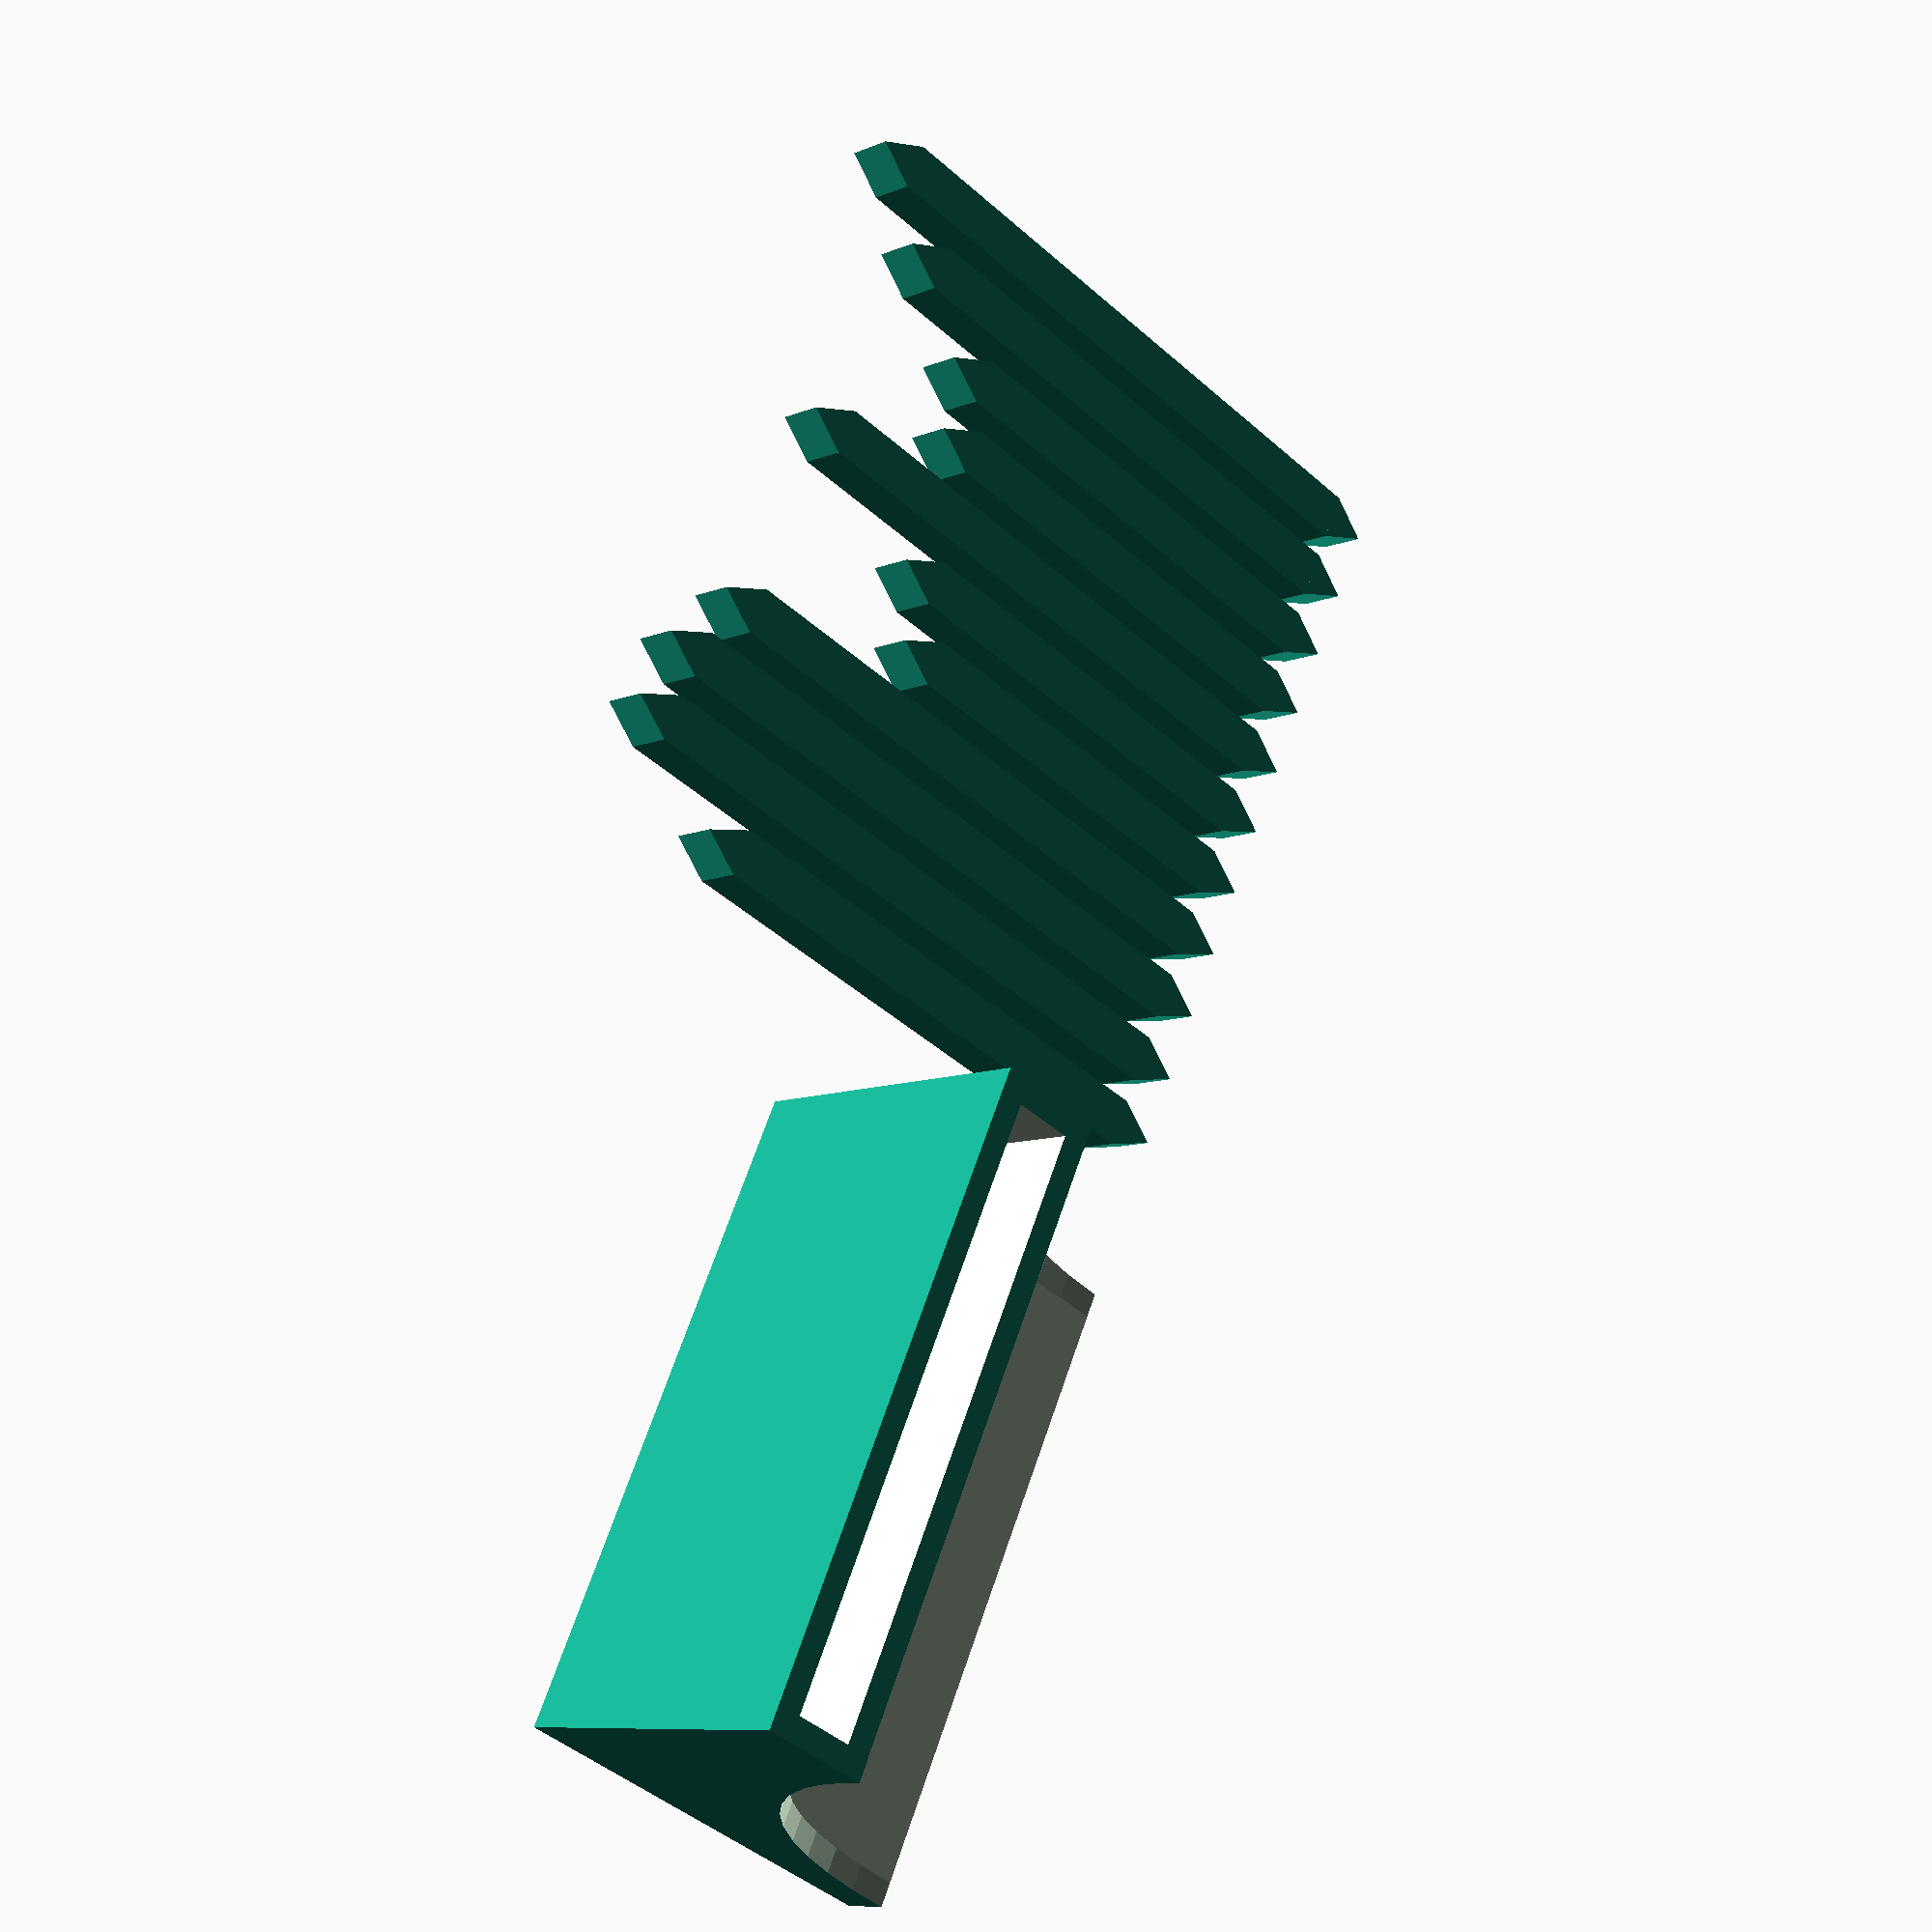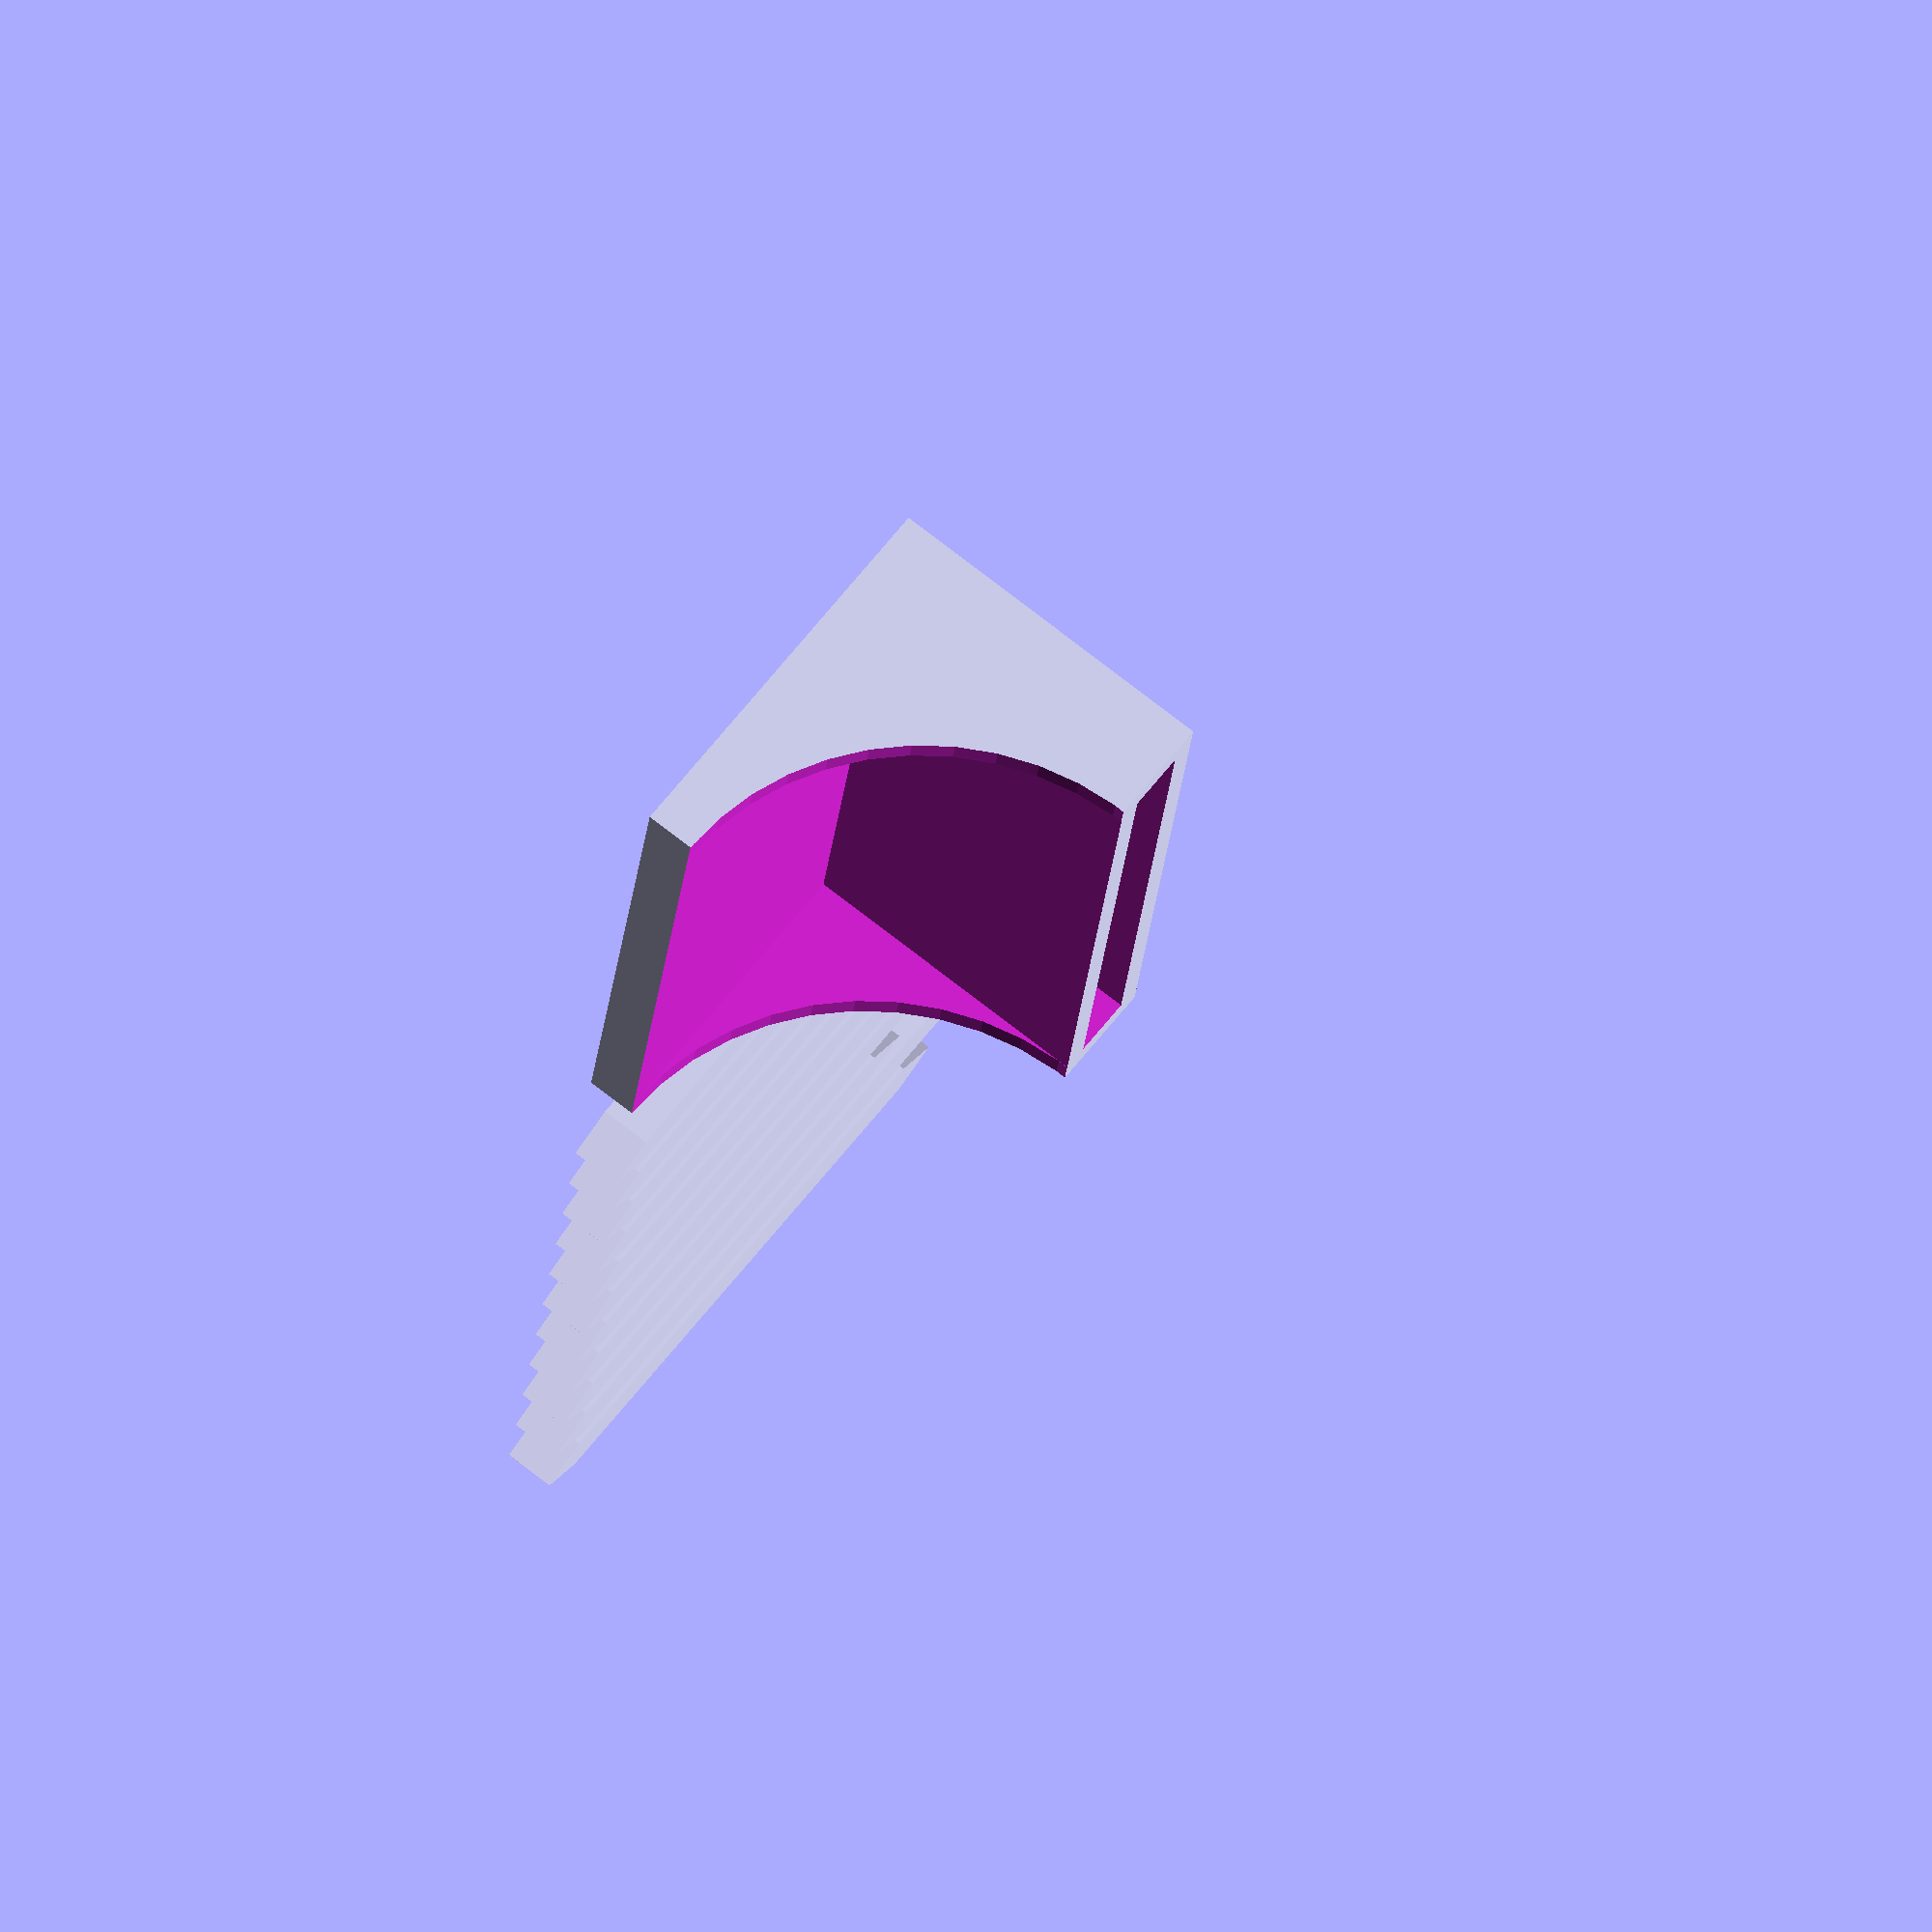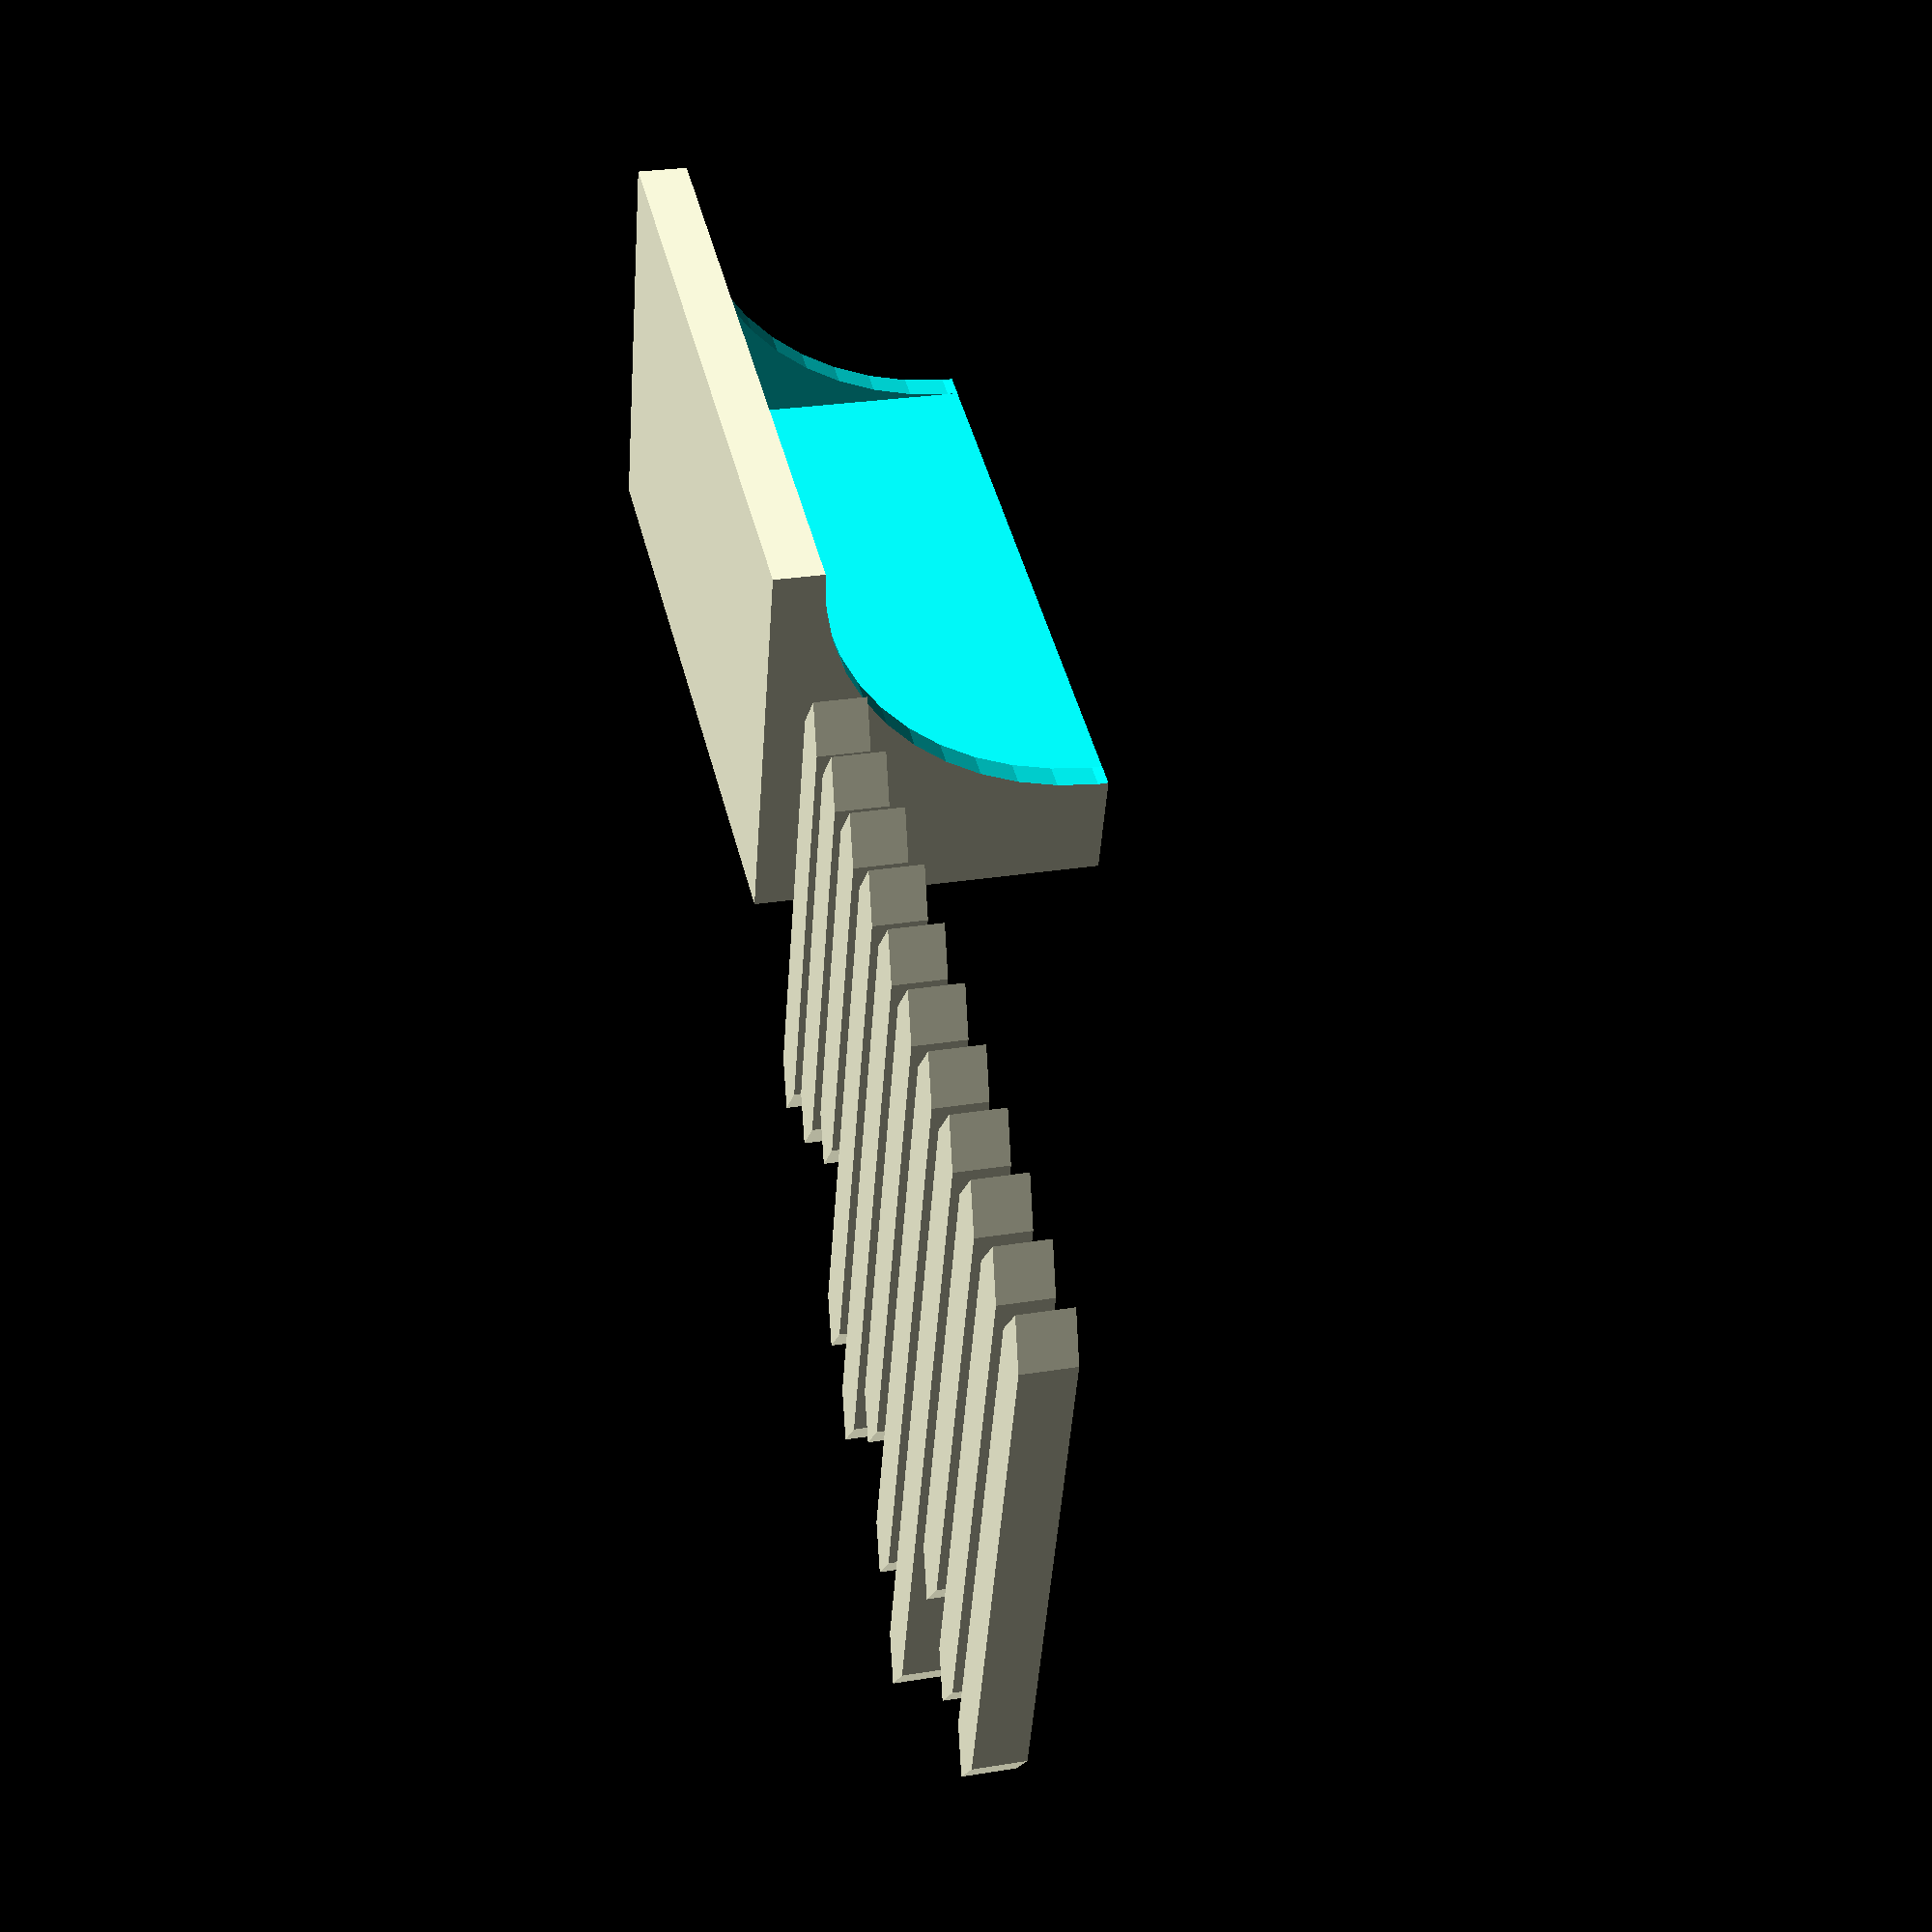
<openscad>
//Sorting Algorithm Demostrator
//For Quicksort etc.

stickWidth = 5; 
count = 11;
//changing anything anywhere will trigger a re-randomization
Random = "yes"; // [yes,no]
random = Random == "yes" ? true : false;
echo (random);
MaxLength = 40; // Only for random (above the level)
MinLength = 5; // Only for random (above the level)
// Only for non-random; make sure # of digits matches count*2. For example, "S123034" will generate one stick of length 12, one of 30 and one of 34 (mm, above the level) 'S' is to force customizer to conver the input to string. 
Seed = "S9995908580757065605550"; 
//Seed = str (lengthSeed);
standHeight = 30; 
clearance = 0.5;

if (random) {
    randLength = rands(MinLength+standHeight,MaxLength+standHeight,count);
    for (i = [1:count])
    {
        translate ([(i-1)*stickWidth*1.5,sqrt(3)*0.5*stickWidth-0.001,0])
        union(){
            cube ([stickWidth,randLength[i-1],stickWidth]);
            translate([stickWidth/2,-stickWidth/sqrt(3)/2,0])
            rotate(30)
            cylinder (r = stickWidth/sqrt(3), h = stickWidth ,$fn = 3);
            translate([stickWidth/2,randLength[i-1]+stickWidth/2/sqrt(3),0])
            rotate(-30)
            cylinder (r = stickWidth/sqrt(3), h = stickWidth ,$fn = 3);
        }
    }
}else{
     for (i = [1:count]){
         length = standHeight+ strToNbr(Seed[2*i])+10*strToNbr(Seed[2*i-1]);
         echo (length);
         
         translate ([(i-1)*stickWidth*1.5,sqrt(3)*0.5*stickWidth-0.001,0])
        union(){
            cube ([stickWidth,length,stickWidth]);
            translate([stickWidth/2,-stickWidth/sqrt(3)/2,0])
            rotate(30)
            cylinder (r = stickWidth/sqrt(3), h = stickWidth ,$fn = 3);
            translate([stickWidth/2,length+stickWidth/2/sqrt(3),0])
            rotate(-30)
            cylinder (r = stickWidth/sqrt(3), h = stickWidth ,$fn = 3);
        }
     }
    
}


function strToNbr(str, i=0, nb=0) = i == len(str) ? nb : nb+strToNbr(str, i+1, search(str[i],"0123456789")[0]*pow(10,len(str)-i-1));



translate([-count*(stickWidth+clearance)-clearance-20, 0,0 ])

difference(){
cube ([count*(stickWidth+clearance)+clearance+5,stickWidth+2*clearance+5+30,standHeight+5]);

translate([2.5, -0.01, 5])
cube ([count*(stickWidth+clearance)+clearance,30,standHeight+5]);
translate([2.5, 32.5, 5])
cube ([count*(stickWidth+clearance)+clearance,stickWidth+2*clearance,standHeight+5]);

translate([-.5,0,standHeight+5])
scale([1,1,standHeight/30])
rotate([0,90,0])
cylinder (r = 30, h = count*(stickWidth+clearance)+clearance+6, $fn = 45);
}

//String to number found from this site: https://github.com/openscad/openscad/issues/571 
</openscad>
<views>
elev=188.3 azim=114.8 roll=220.4 proj=p view=solid
elev=106.7 azim=278.0 roll=231.9 proj=o view=wireframe
elev=332.7 azim=163.1 roll=255.8 proj=p view=solid
</views>
